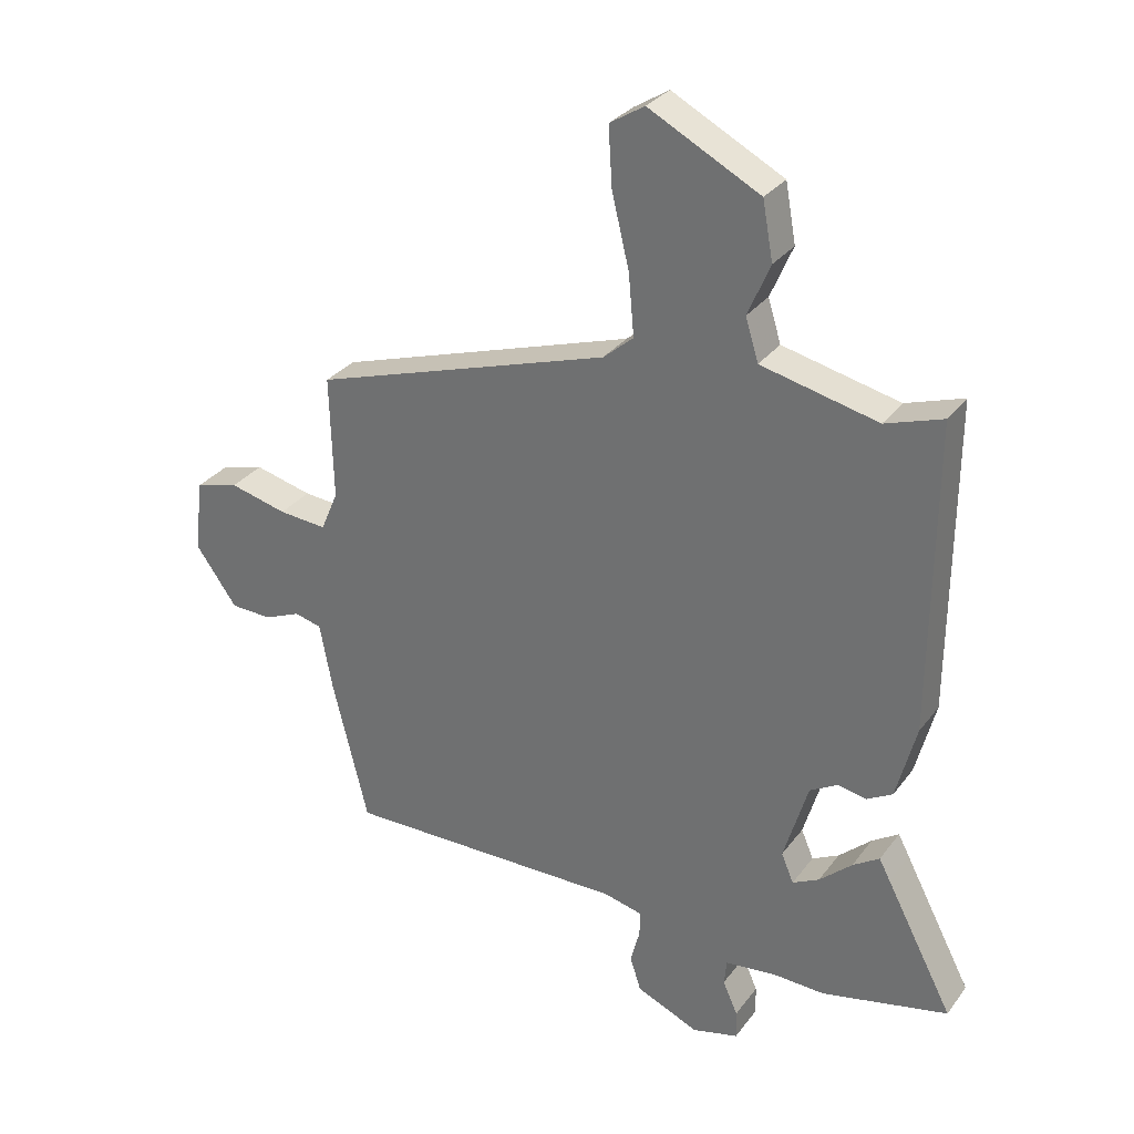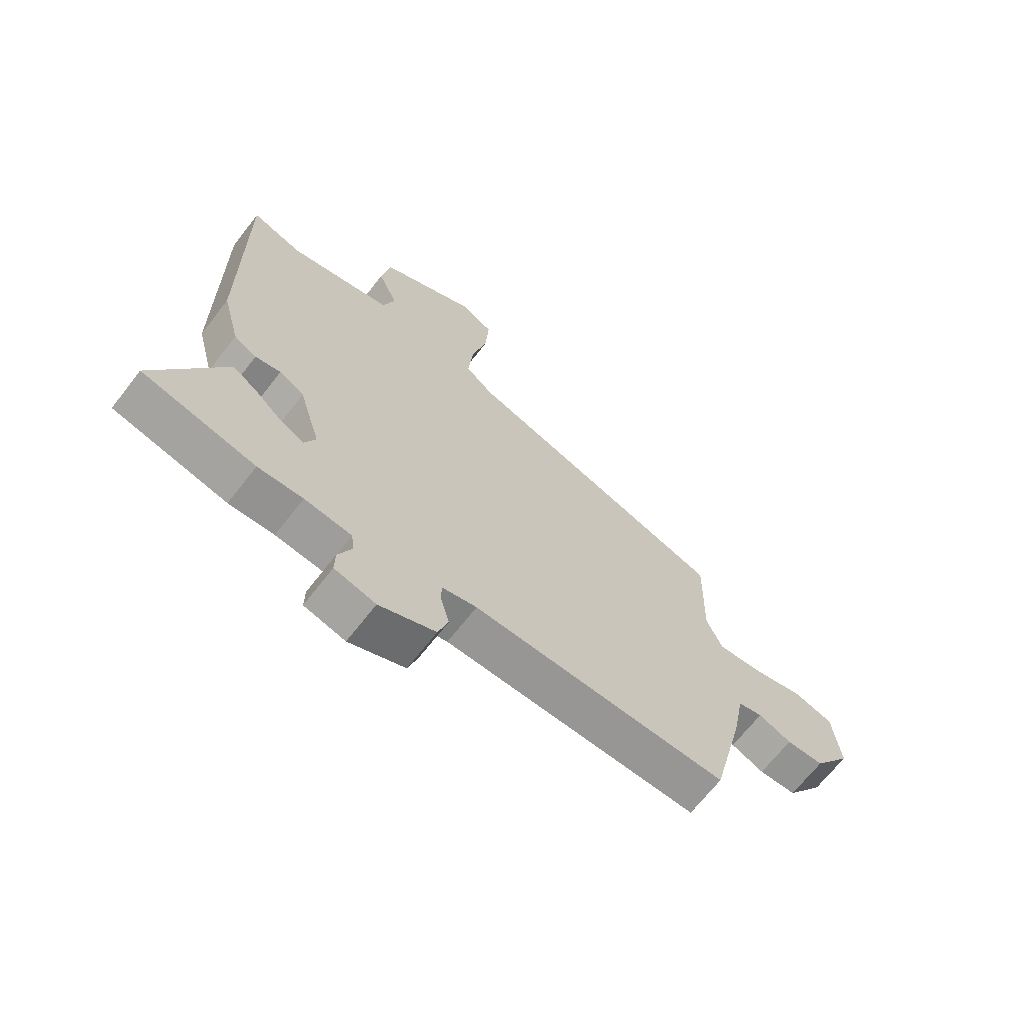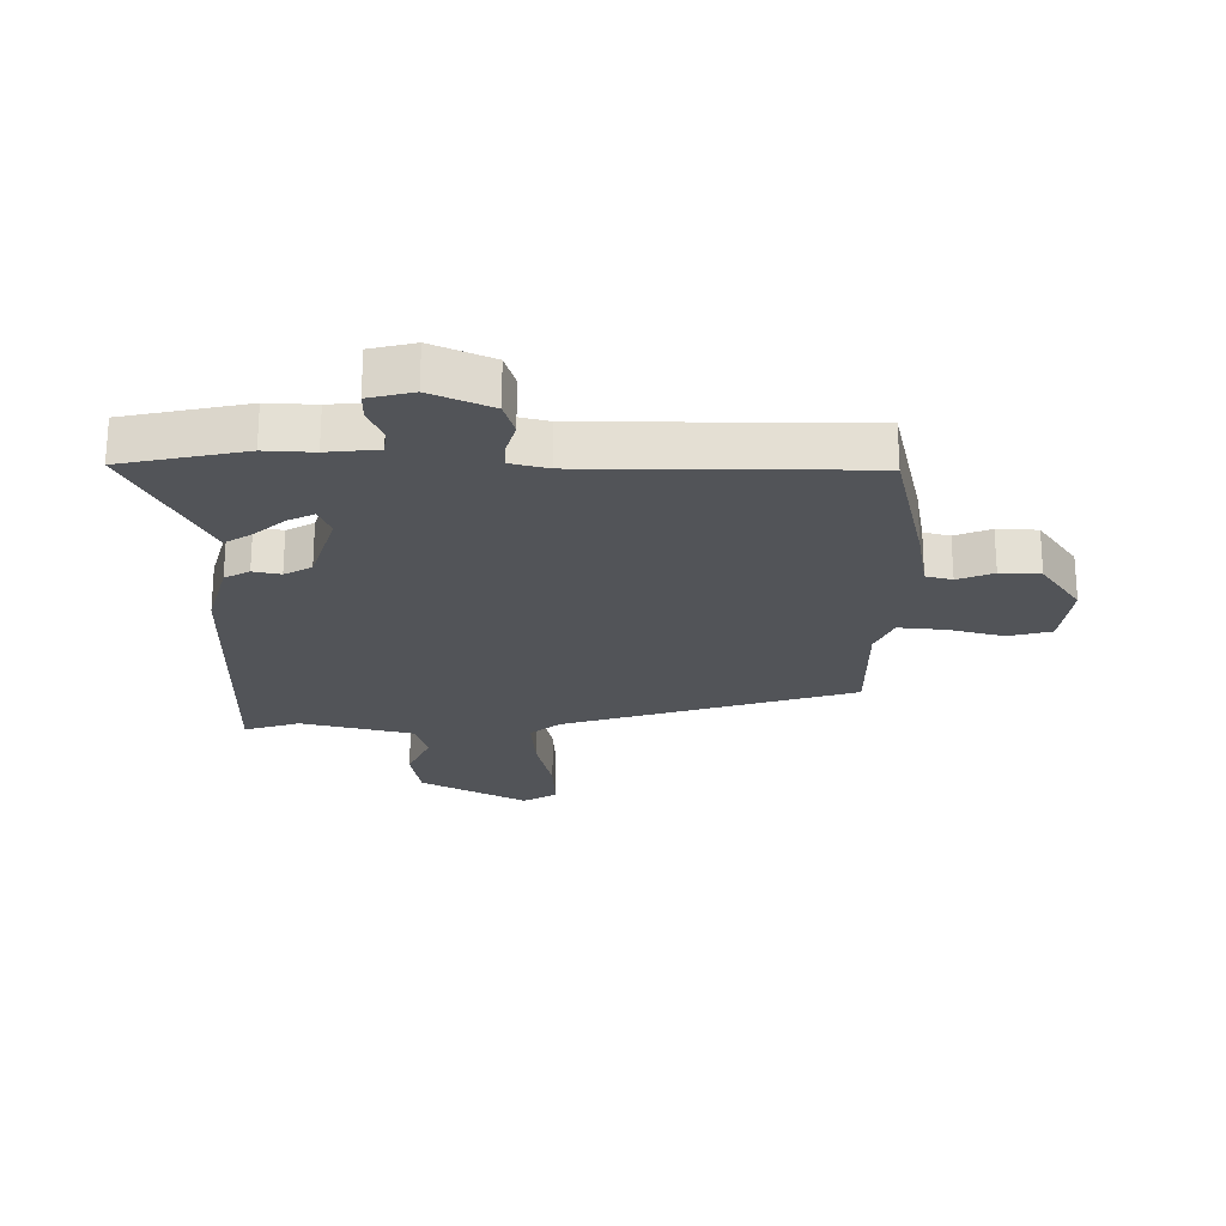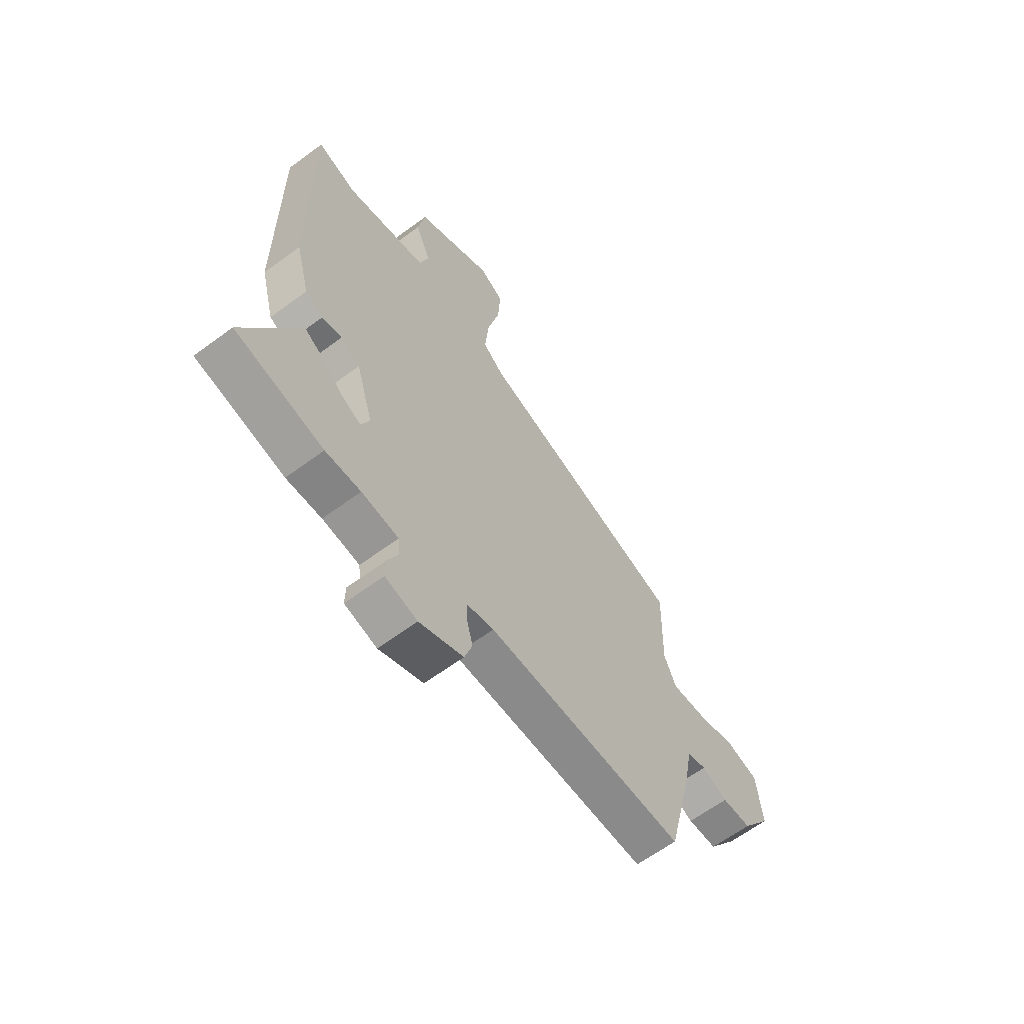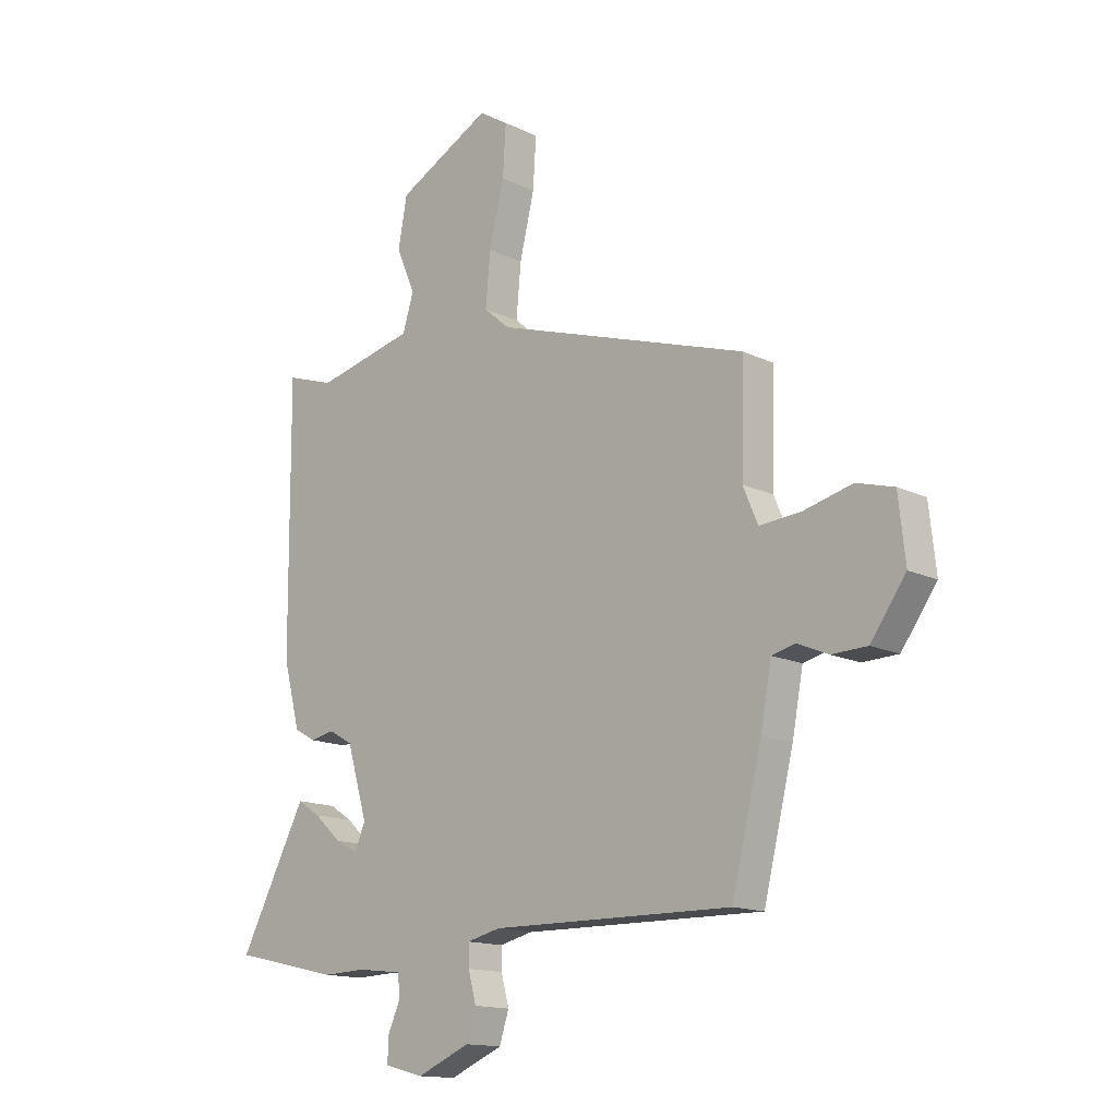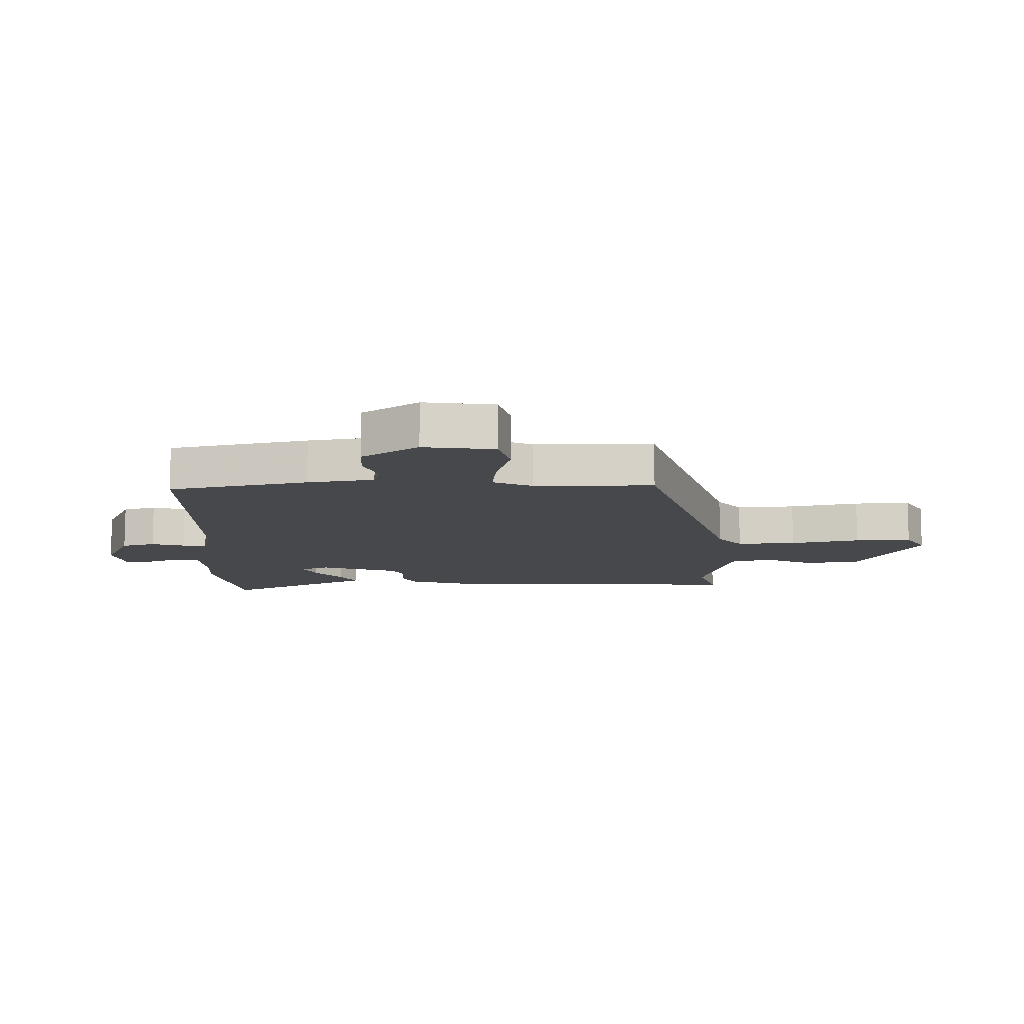
<metadata>
{"format":"obj","ext":"obj","renderer":"f3d","projection":"perspective","resolution":1024,"background":"white","views":[{"elev":30.6,"azim":30.0,"up":"+Z"},{"elev":-67.5,"azim":142.2,"up":"+Z"},{"elev":-23.2,"azim":178.7,"up":"+Y"},{"elev":-63.1,"azim":126.8,"up":"+Z"},{"elev":-14.5,"azim":-136.2,"up":"+Z"},{"elev":-11.2,"azim":-90.4,"up":"+Y"}]}
</metadata>
<code>
v 0.484 0.07 0.499
v 0.481 0.07 -0.001
v 0.449 0.07 -0.123
v 0.408 0.07 -0.146
v 0.362 0.07 -0.137
v 0.317 0.07 -0.163
v 0.278 0.07 -0.294
v 0.298 0.07 -0.341
v 0.341 0.07 -0.319
v 0.393 0.07 -0.272
v 0.436 0.07 -0.244
v 0.454 0.07 -0.278
v 0.563 0.07 -0.486
v 0.359 0.07 -0.532
v 0.278 0.07 -0.529
v 0.193 0.07 -0.539
v 0.189 0.07 -0.58
v 0.213 0.07 -0.634
v 0.214 0.07 -0.68
v 0.14 0.07 -0.699
v 0.039 0.07 -0.656
v 0.021 0.07 -0.6
v 0.036 0.07 -0.544
v 0.037 0.07 -0.503
v -0.026 0.07 -0.488
v -0.484 0.07 -0.494
v -0.541 0.07 -0.262
v -0.562 0.07 -0.151
v -0.606 0.07 -0.14
v -0.665 0.07 -0.165
v -0.732 0.07 -0.163
v -0.799 0.07 -0.07
v -0.786 0.07 0.049
v -0.715 0.07 0.069
v -0.622 0.07 0.046
v -0.544 0.07 0.04
v -0.516 0.07 0.106
v -0.521 0.07 0.306
v -0.039 0.07 0.462
v 0.01 0.07 0.504
v 0.001 0.07 0.603
v -0.027 0.07 0.719
v -0.033 0.07 0.814
v 0.023 0.07 0.849
v 0.202 0.07 0.756
v 0.219 0.07 0.663
v 0.183 0.07 0.579
v 0.204 0.07 0.511
v 0.392 0.07 0.468
v 0.484 0 0.499
v 0.481 0 -0.001
v 0.449 0 -0.123
v 0.408 0 -0.146
v 0.362 0 -0.137
v 0.317 0 -0.163
v 0.278 0 -0.294
v 0.298 0 -0.341
v 0.341 0 -0.319
v 0.393 0 -0.272
v 0.436 0 -0.244
v 0.454 0 -0.278
v 0.563 0 -0.486
v 0.359 0 -0.532
v 0.278 0 -0.529
v 0.193 0 -0.539
v 0.189 0 -0.58
v 0.213 0 -0.634
v 0.214 0 -0.68
v 0.14 0 -0.699
v 0.039 0 -0.656
v 0.021 0 -0.6
v 0.036 0 -0.544
v 0.037 0 -0.503
v -0.026 0 -0.488
v -0.484 0 -0.494
v -0.541 0 -0.262
v -0.562 0 -0.151
v -0.606 0 -0.14
v -0.665 0 -0.165
v -0.732 0 -0.163
v -0.799 0 -0.07
v -0.786 0 0.049
v -0.715 0 0.069
v -0.622 0 0.046
v -0.544 0 0.04
v -0.516 0 0.106
v -0.521 0 0.306
v -0.039 0 0.462
v 0.01 0 0.504
v 0.001 0 0.603
v -0.027 0 0.719
v -0.033 0 0.814
v 0.023 0 0.849
v 0.202 0 0.756
v 0.219 0 0.663
v 0.183 0 0.579
v 0.204 0 0.511
v 0.392 0 0.468
f 45 46 47
f 44 45 47
f 43 44 47
f 42 43 47
f 41 42 47
f 40 41 47 48
f 39 40 48 49
f 37 38 39 49
f 33 34 35
f 32 33 35
f 31 32 35
f 30 31 35
f 29 30 35
f 28 29 35 36
f 49 1 2
f 37 49 2
f 36 37 2
f 28 36 2
f 27 28 2
f 26 27 2
f 25 26 2
f 21 22 23
f 20 21 23
f 19 20 23
f 18 19 23
f 17 18 23
f 16 17 23 24
f 13 14 15
f 12 13 15
f 11 12 15
f 10 11 15
f 9 10 15
f 15 16 24
f 9 15 24
f 8 9 24
f 2 3 4 5
f 2 5 6
f 25 2 6
f 7 8 24 25
f 6 7 25
f 96 95 94
f 96 94 93
f 96 93 92
f 96 92 91
f 96 91 90
f 97 96 90 89
f 98 97 89 88
f 98 88 87 86
f 84 83 82
f 84 82 81
f 84 81 80
f 84 80 79
f 84 79 78
f 85 84 78 77
f 51 50 98
f 51 98 86
f 51 86 85
f 51 85 77
f 51 77 76
f 51 76 75
f 51 75 74
f 72 71 70
f 72 70 69
f 72 69 68
f 72 68 67
f 72 67 66
f 73 72 66 65
f 64 63 62
f 64 62 61
f 64 61 60
f 64 60 59
f 64 59 58
f 73 65 64
f 73 64 58
f 73 58 57
f 54 53 52 51
f 55 54 51
f 55 51 74
f 74 73 57 56
f 74 56 55
f 1 50 51 2
f 2 51 52 3
f 3 52 53 4
f 4 53 54 5
f 5 54 55 6
f 6 55 56 7
f 7 56 57 8
f 8 57 58 9
f 9 58 59 10
f 10 59 60 11
f 11 60 61 12
f 12 61 62 13
f 13 62 63 14
f 14 63 64 15
f 15 64 65 16
f 16 65 66 17
f 17 66 67 18
f 18 67 68 19
f 19 68 69 20
f 20 69 70 21
f 21 70 71 22
f 22 71 72 23
f 23 72 73 24
f 24 73 74 25
f 25 74 75 26
f 26 75 76 27
f 27 76 77 28
f 28 77 78 29
f 29 78 79 30
f 30 79 80 31
f 31 80 81 32
f 32 81 82 33
f 33 82 83 34
f 34 83 84 35
f 35 84 85 36
f 36 85 86 37
f 37 86 87 38
f 38 87 88 39
f 39 88 89 40
f 40 89 90 41
f 41 90 91 42
f 42 91 92 43
f 43 92 93 44
f 44 93 94 45
f 45 94 95 46
f 46 95 96 47
f 47 96 97 48
f 48 97 98 49
f 49 98 50 1

</code>
